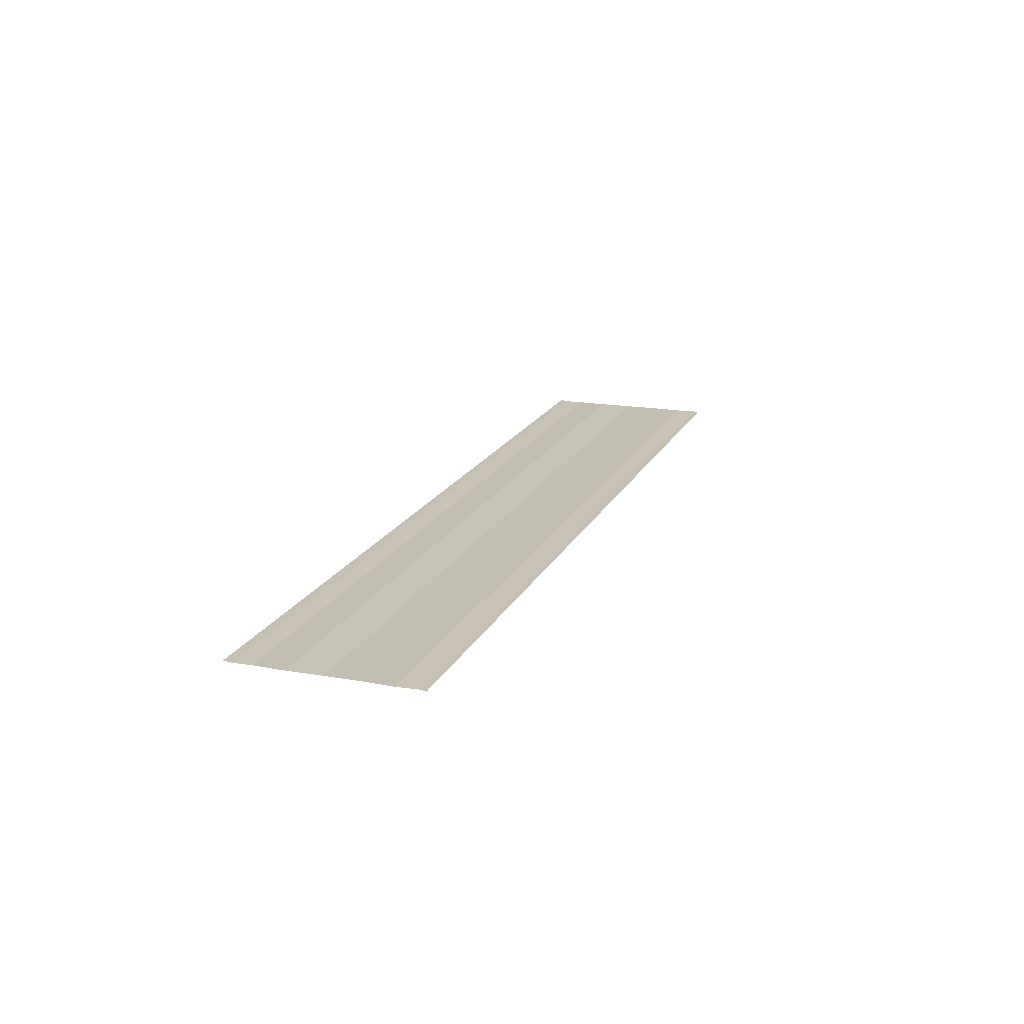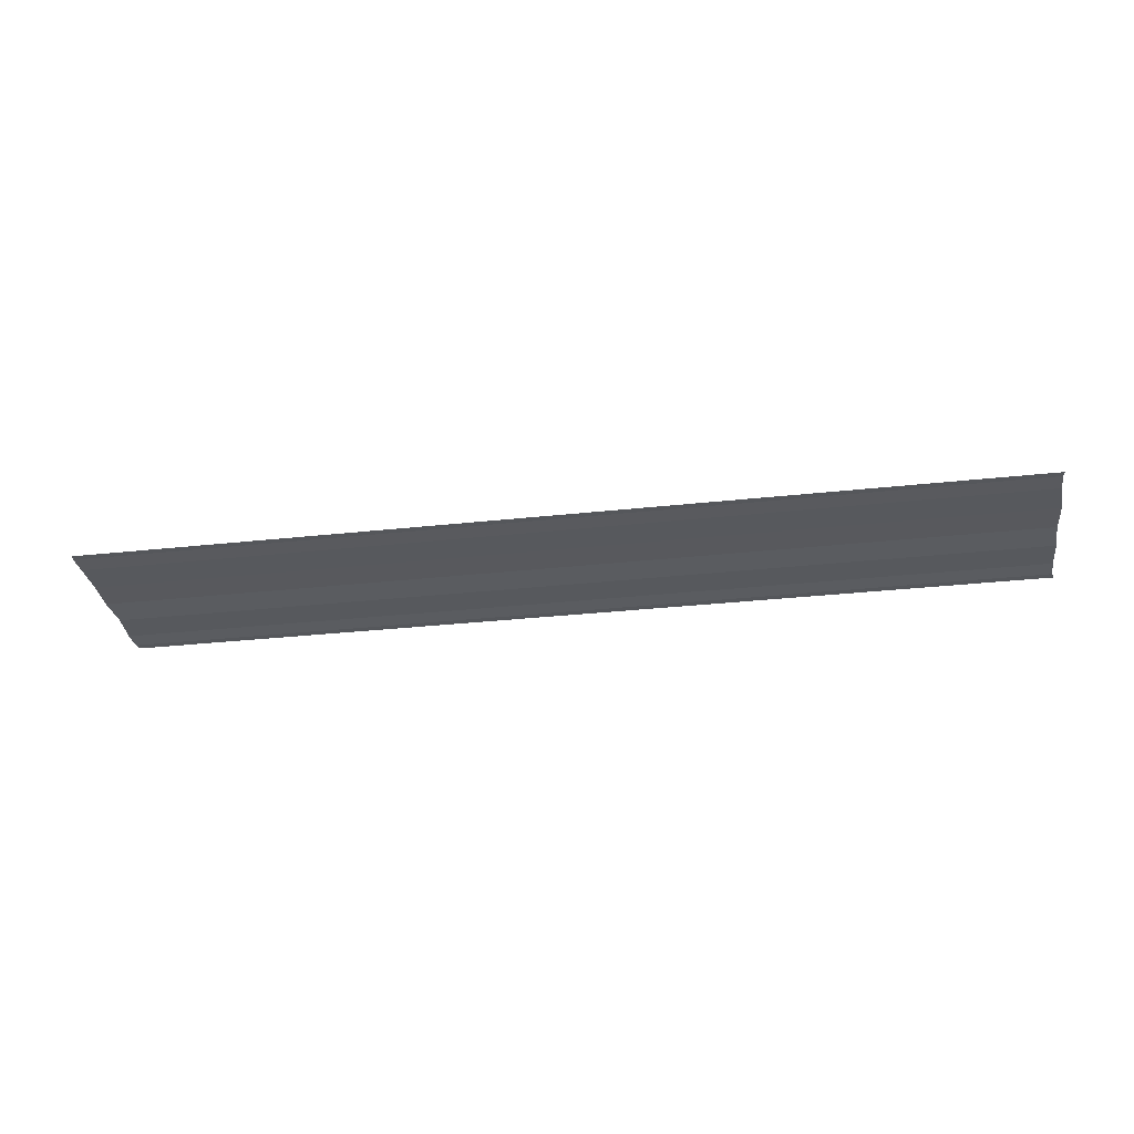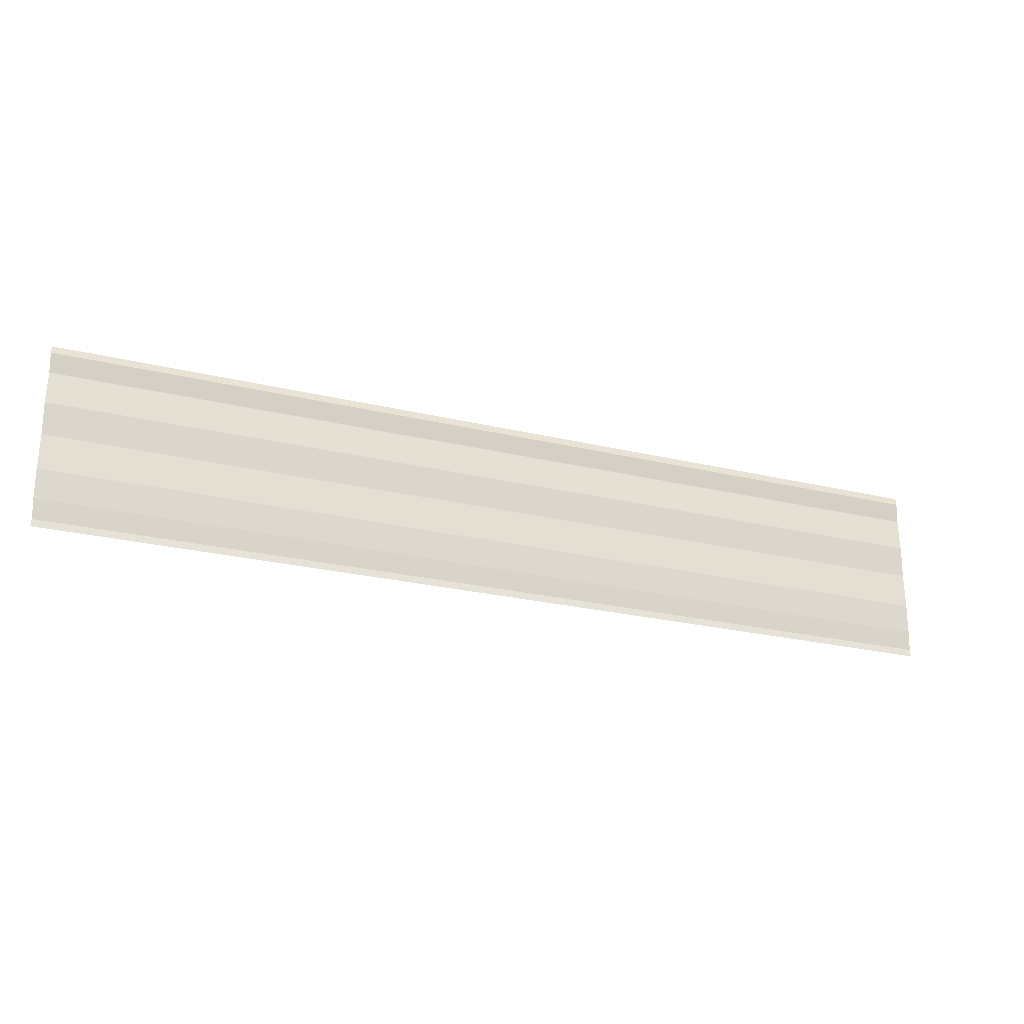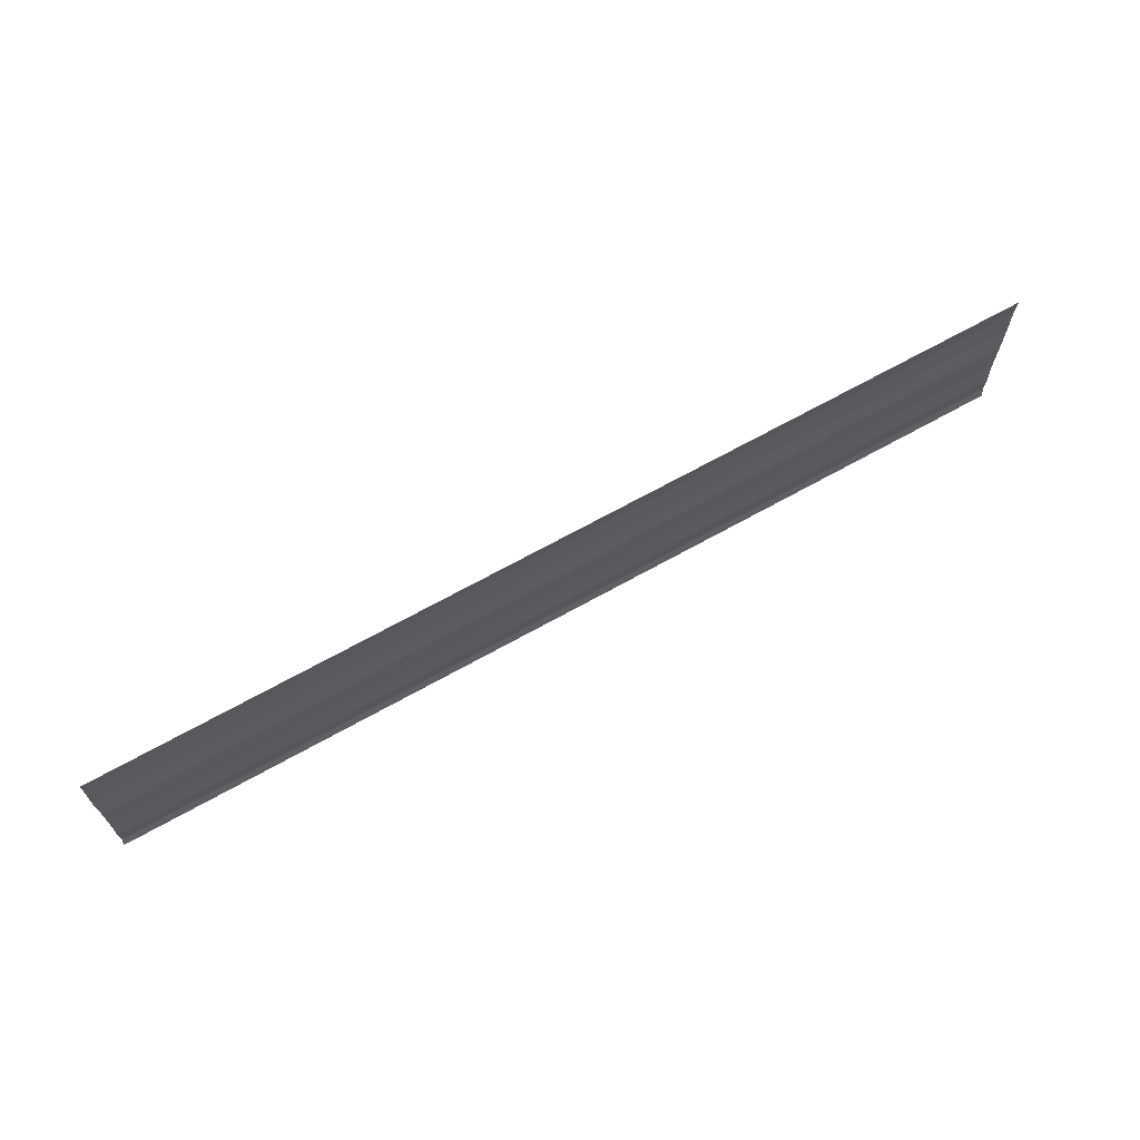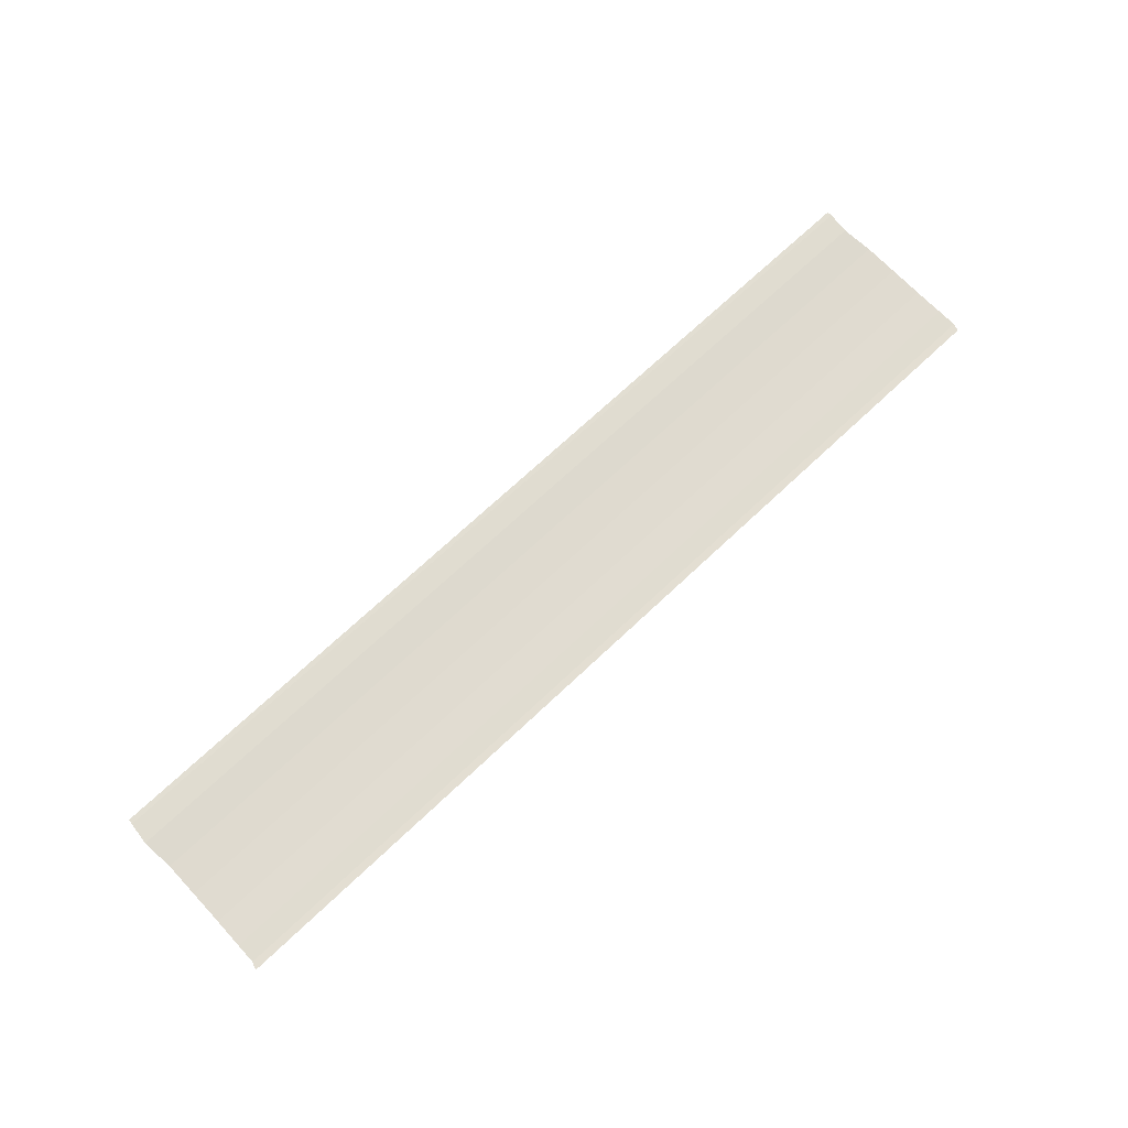
<metadata>
{"format":"obj","ext":"obj","renderer":"f3d","projection":"perspective","resolution":1024,"background":"white","views":[{"elev":18.3,"azim":109.5,"up":"+Y"},{"elev":-30.9,"azim":9.0,"up":"+Y"},{"elev":-24.3,"azim":158.3,"up":"+Z"},{"elev":67.7,"azim":151.1,"up":"+Z"},{"elev":70.1,"azim":-43.3,"up":"+Y"}]}
</metadata>
<code>
o 4613
v 2169 1883 19.18
v 2169 1883 19.18
v 2169 1883 19.18
v 2169 1883 19.18
v 2169 1883 19.18
v 2169 1883 19.18
v 2169 1883 19.18
v 2169 1883 19.19
v 2169 1883 19.19
v 2169 1883 19.19
v 2169 1883 19.19
v 2169 1883 19.19
v 2169 1883 19.19
v 2169 1883 19.19
v 2169 1883 19.19
v 2169 1883 19.19
v 2169 1883 19.19
v 2169 1883 19.19
v 2169 1883 19.19
v 2169 1883 19.19
v 2169 1883 19.19
v 2169 1883 19.19
v 2169 1883 19.18
v 2169 1883 19.18
v 2169 1883 19.18
v 2169 1883 19.18
v 2169 1883 19.18
v 2169 1883 19.18
v 2169 1883 19.18
v 2169 1883 19.18
v 2169 1883 19.19
v 2169 1883 19.19
v 2169 1883 19.19
v 2169 1883 19.19
v 2169 1883 19.19
v 2169 1883 19.19
v 2169 1883 19.19
v 2169 1883 19.19
v 2169 1883 19.19
v 2169 1883 19.19
v 2169 1883 19.19
v 2169 1883 19.19
v 2169 1883 19.19
v 2169 1883 19.19
v 2169 1883 19.19
f 1 2 3
f 3 4 5
f 6 4 5
f 7 2 6
f 7 8 6
f 6 9 10
f 11 9 10
f 12 8 11
f 12 13 11
f 11 14 15
f 16 14 15
f 17 13 16
f 17 18 16
f 19 18 20
f 16 21 22
f 20 21 22
f 23 24 25
f 23 26 25
f 25 27 28
f 25 29 30
f 31 29 30
f 32 24 31
f 32 33 31
f 31 34 35
f 36 34 35
f 37 33 36
f 37 38 36
f 36 39 40
f 41 39 40
f 42 38 41
f 42 43 41
f 41 44 45

</code>
